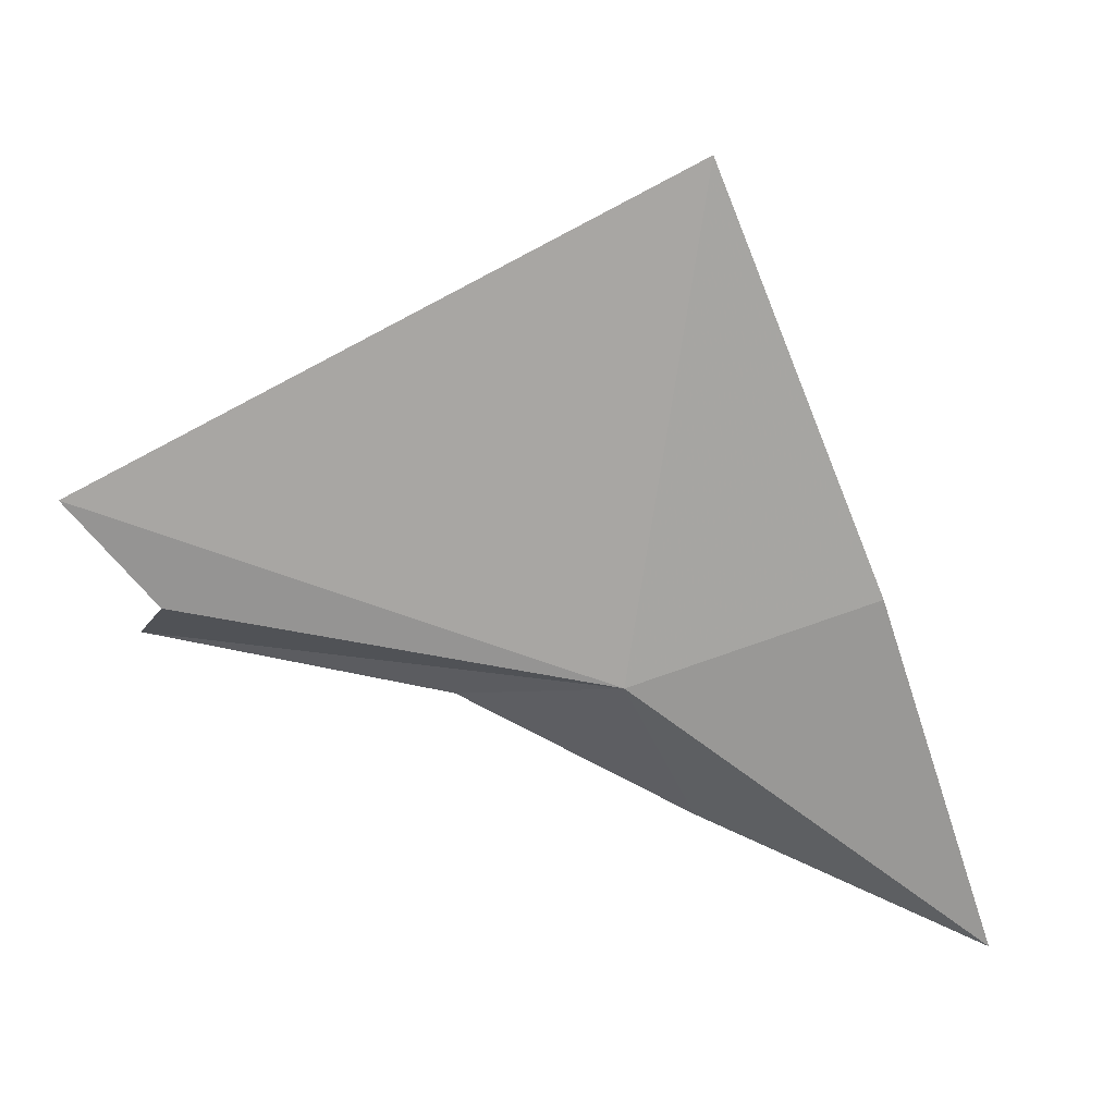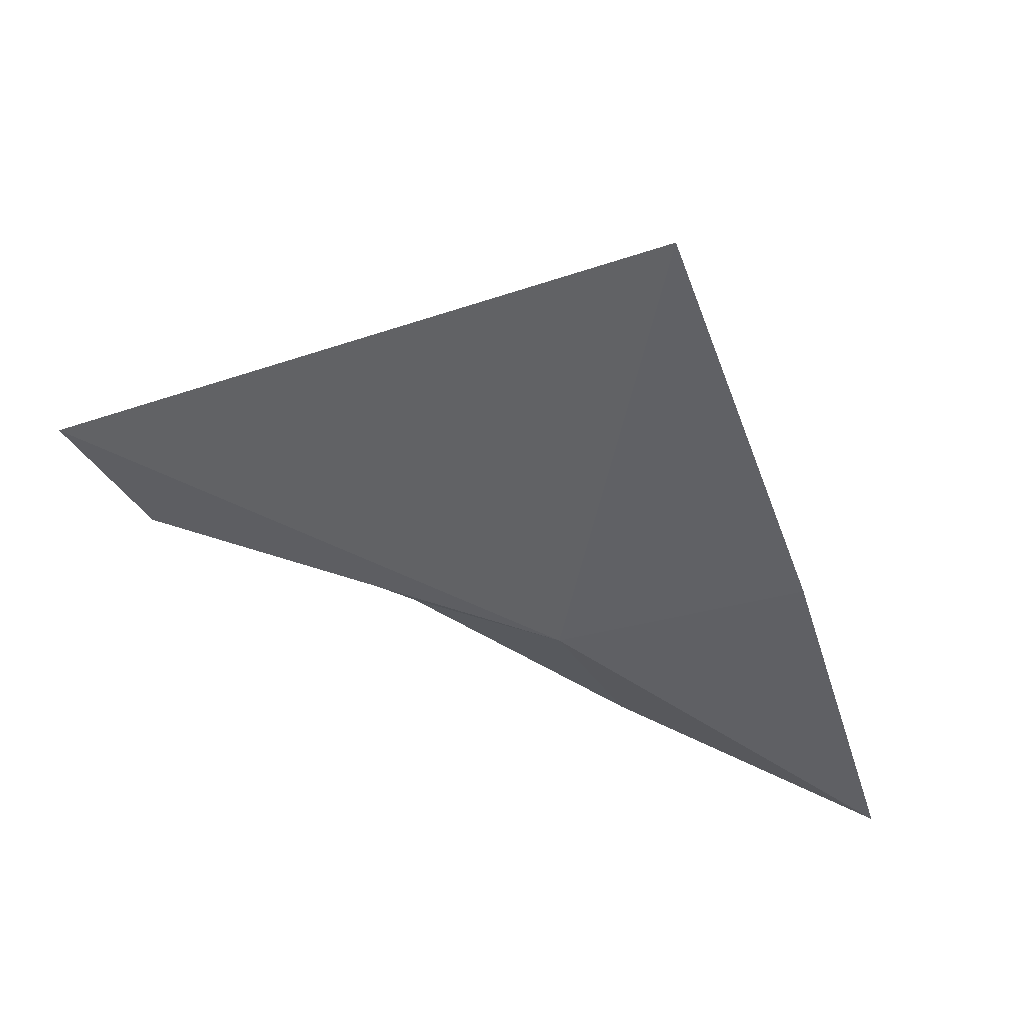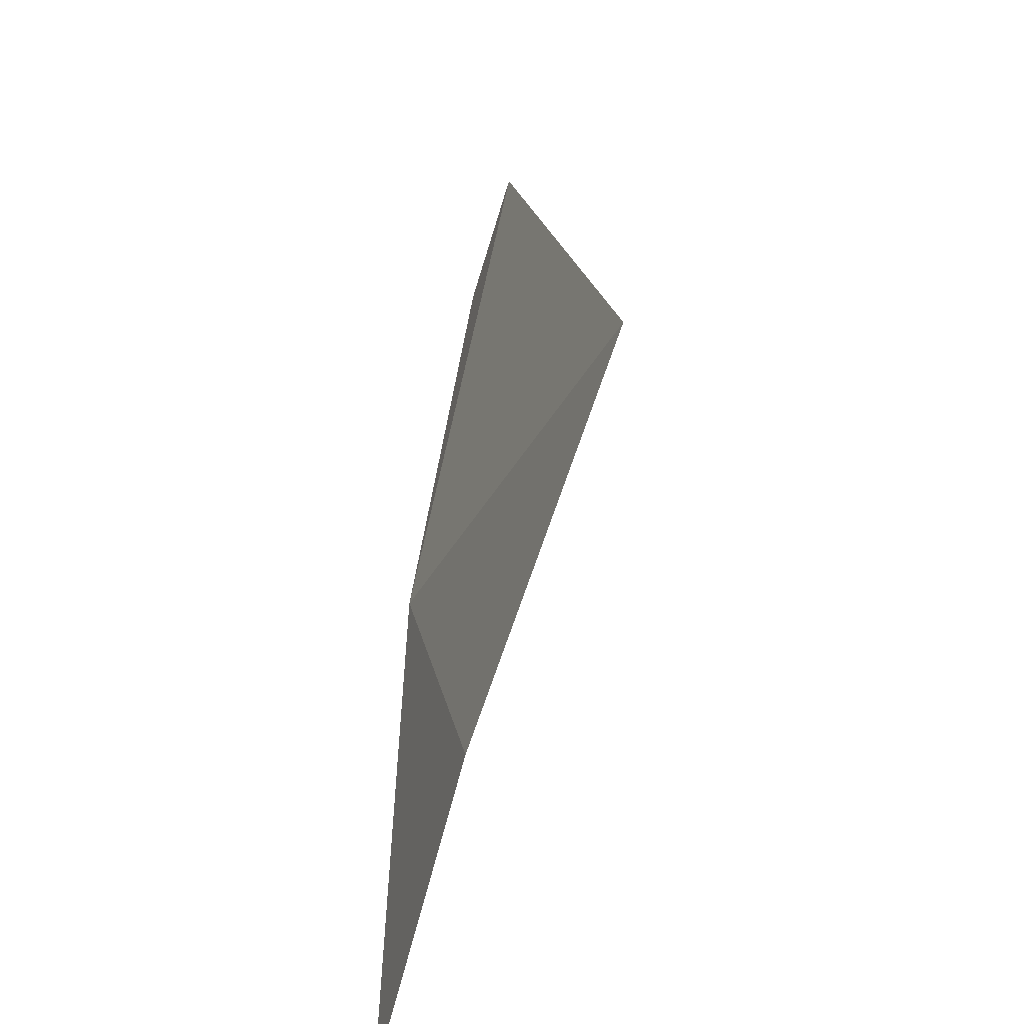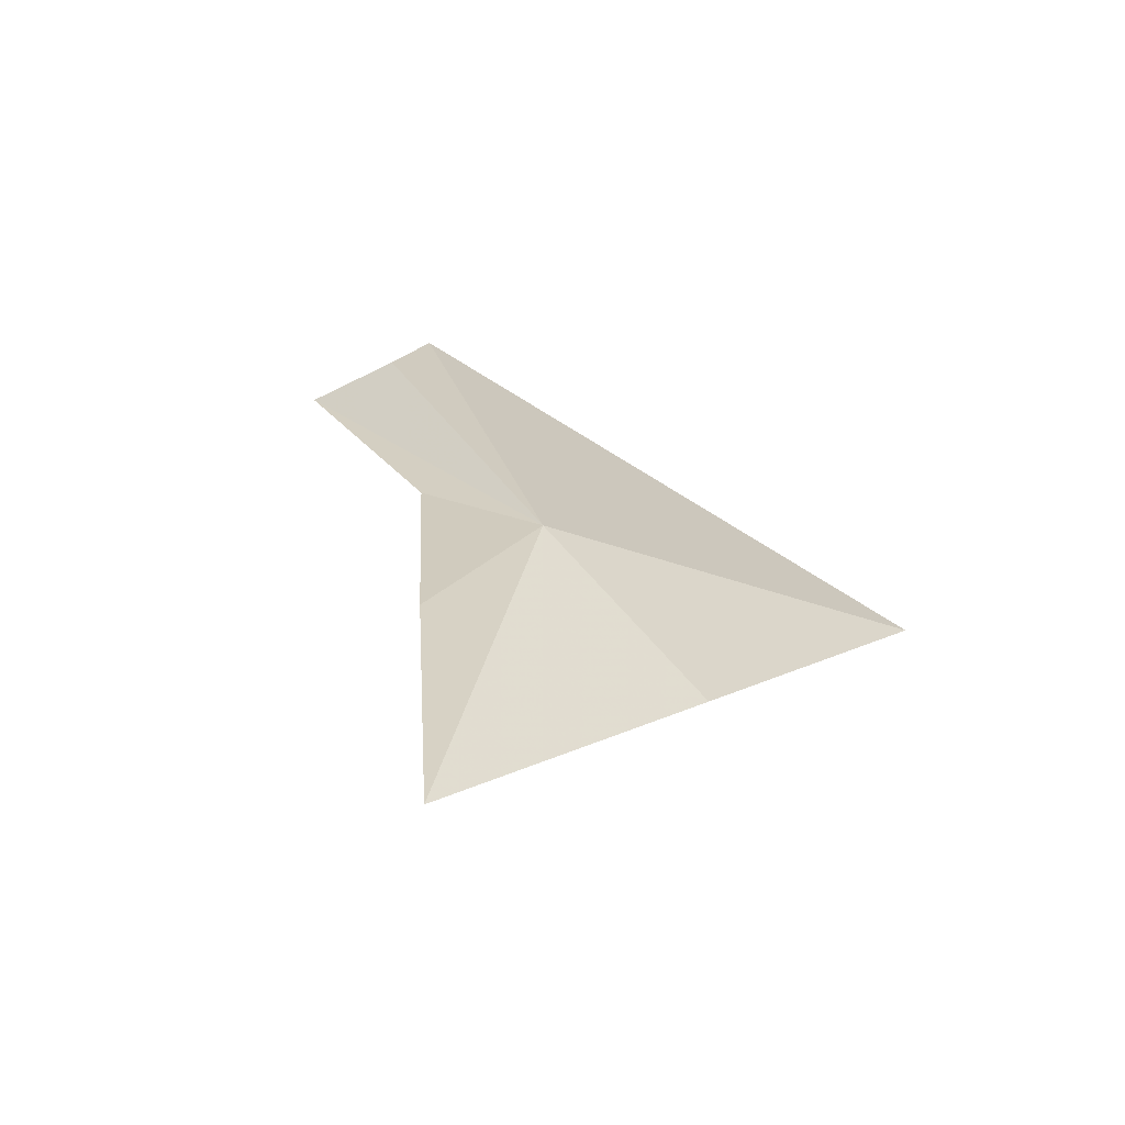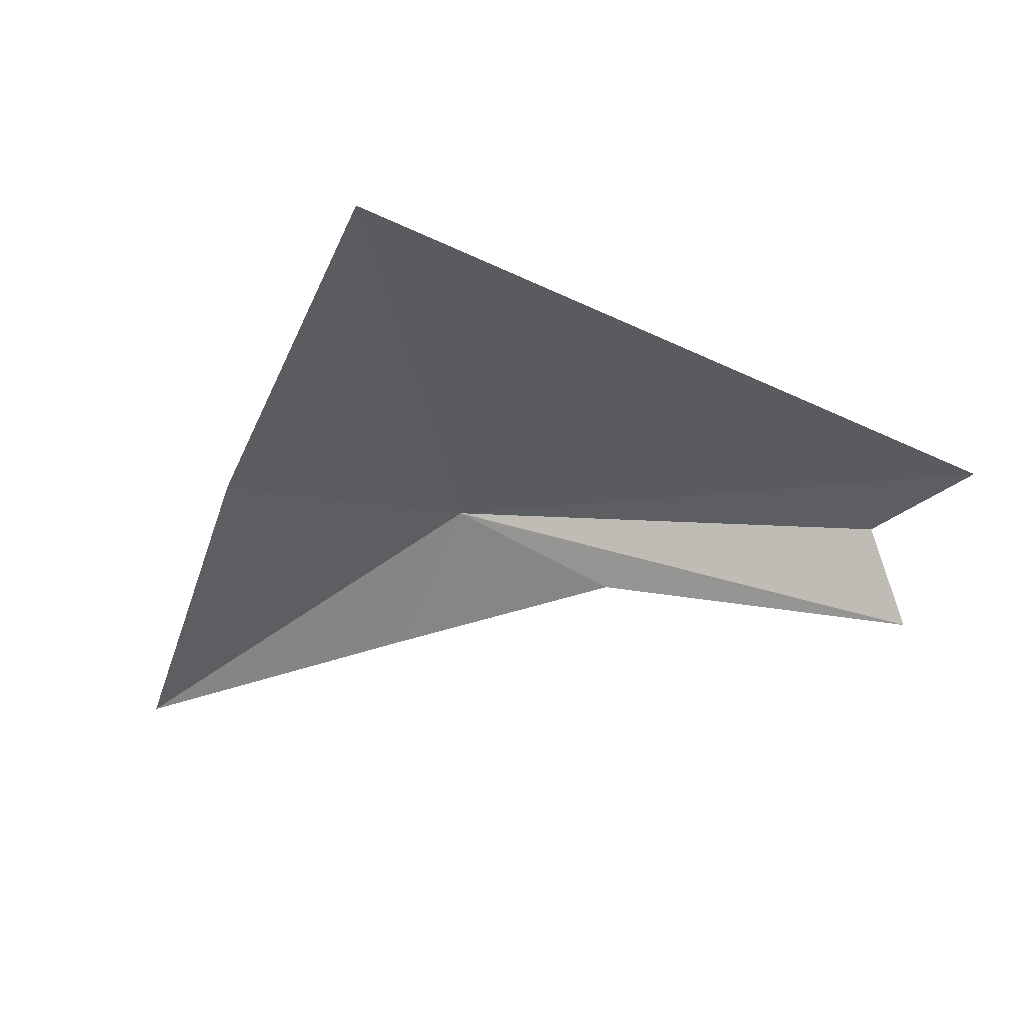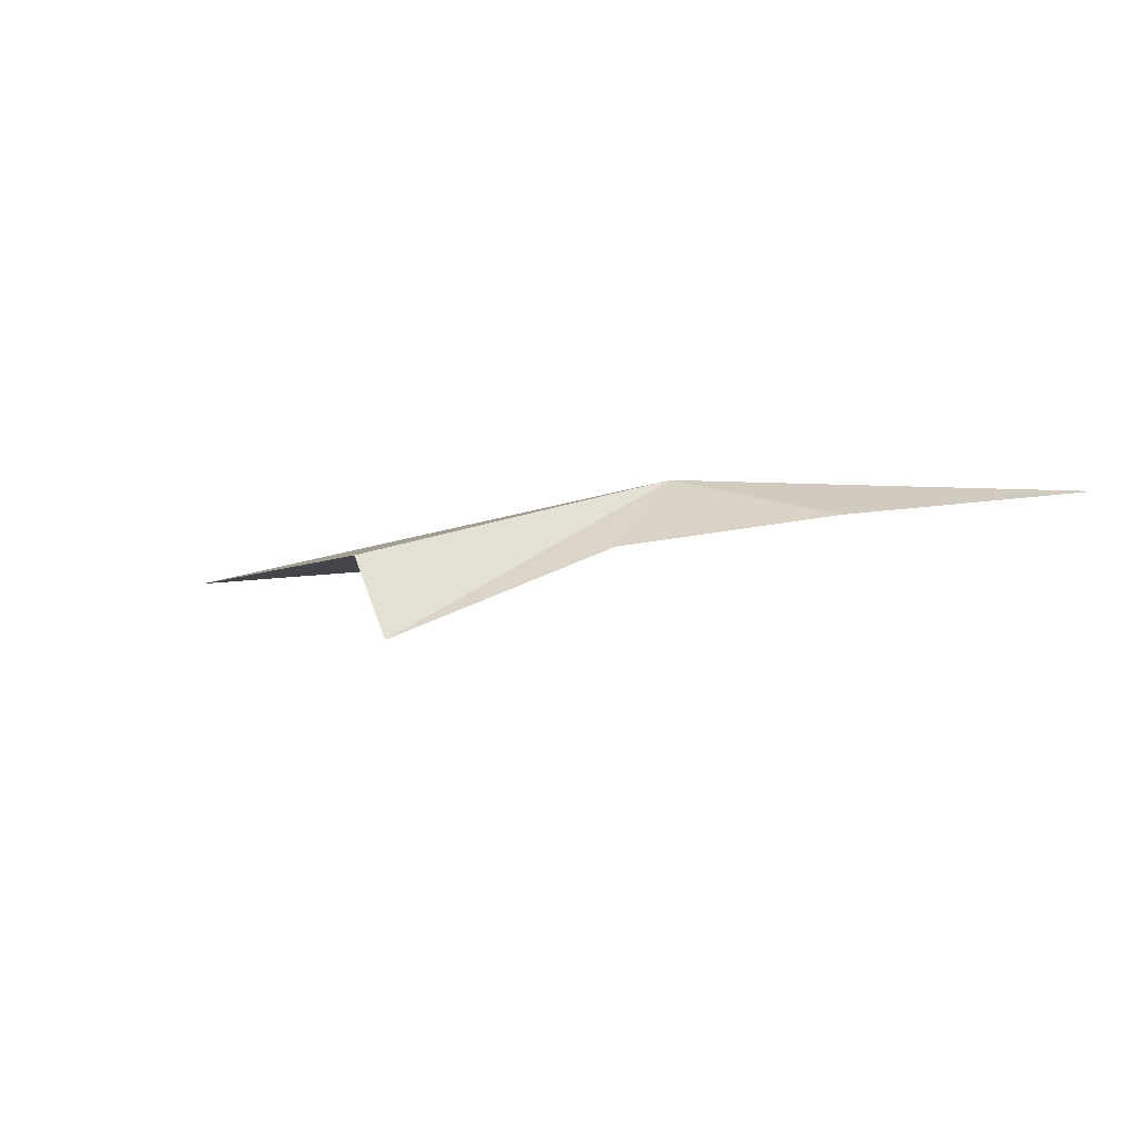
<metadata>
{"format":"obj","ext":"obj","renderer":"f3d","projection":"perspective","resolution":1024,"background":"white","views":[{"elev":39.6,"azim":-166.6,"up":"+Z"},{"elev":63.0,"azim":-159.8,"up":"+Z"},{"elev":46.4,"azim":-77.7,"up":"+Z"},{"elev":24.3,"azim":-119.0,"up":"+Y"},{"elev":31.6,"azim":16.7,"up":"+Z"},{"elev":20.4,"azim":128.2,"up":"+Y"}]}
</metadata>
<code>
v 83.7 68.27 49.43
v 84.67 68.19 49.11
v 83.31 68.15 48.44
v 82.42 67.62 49.77
v 81.58 68.01 47.63
v 83.55 67.04 52.03
v 86.81 68.34 50.2
v 86.24 68.46 49.65
v 86.52 68.19 49.19
f 1 3 2
f 1 4 5
f 1 7 6
f 1 6 4
f 1 5 3
f 1 8 7
f 1 9 8
f 1 2 9

</code>
